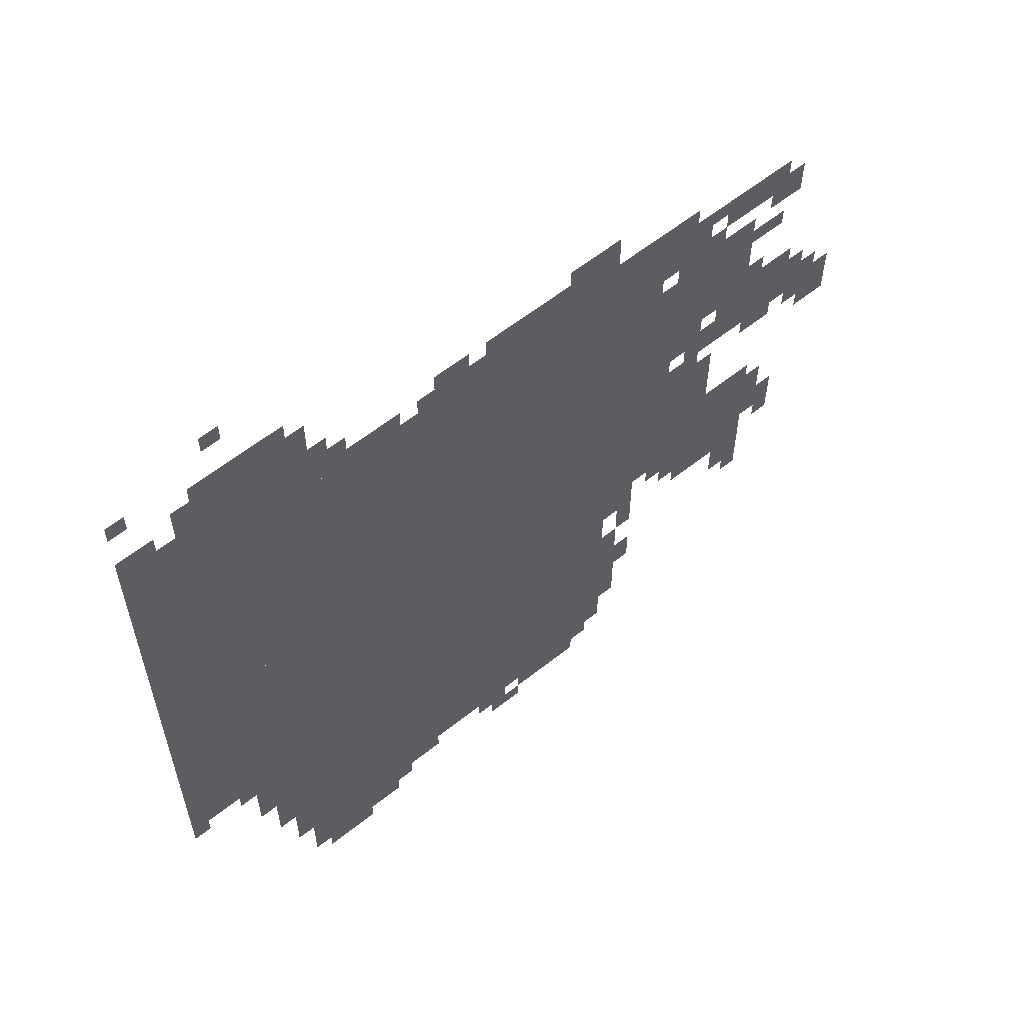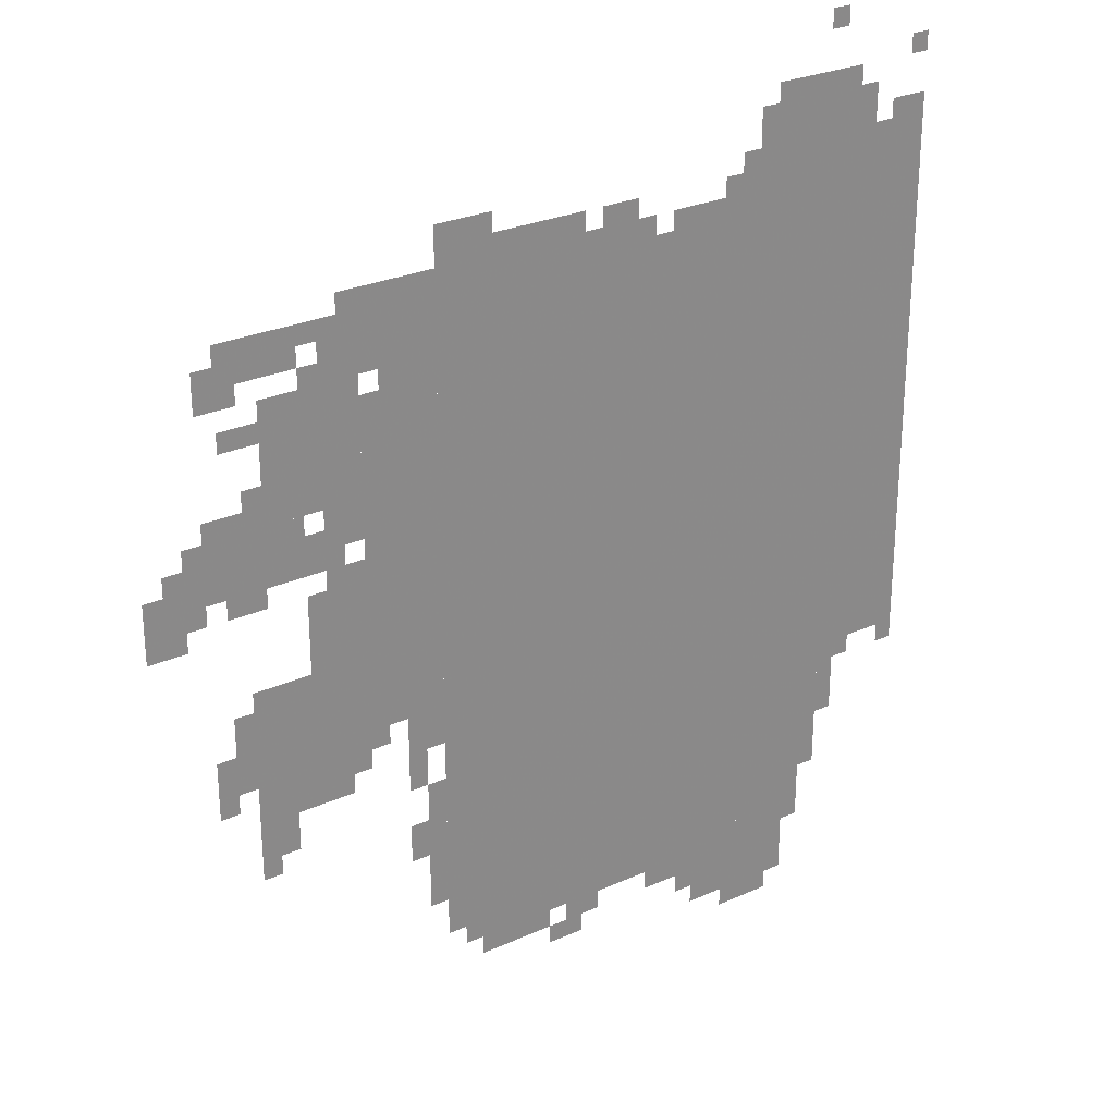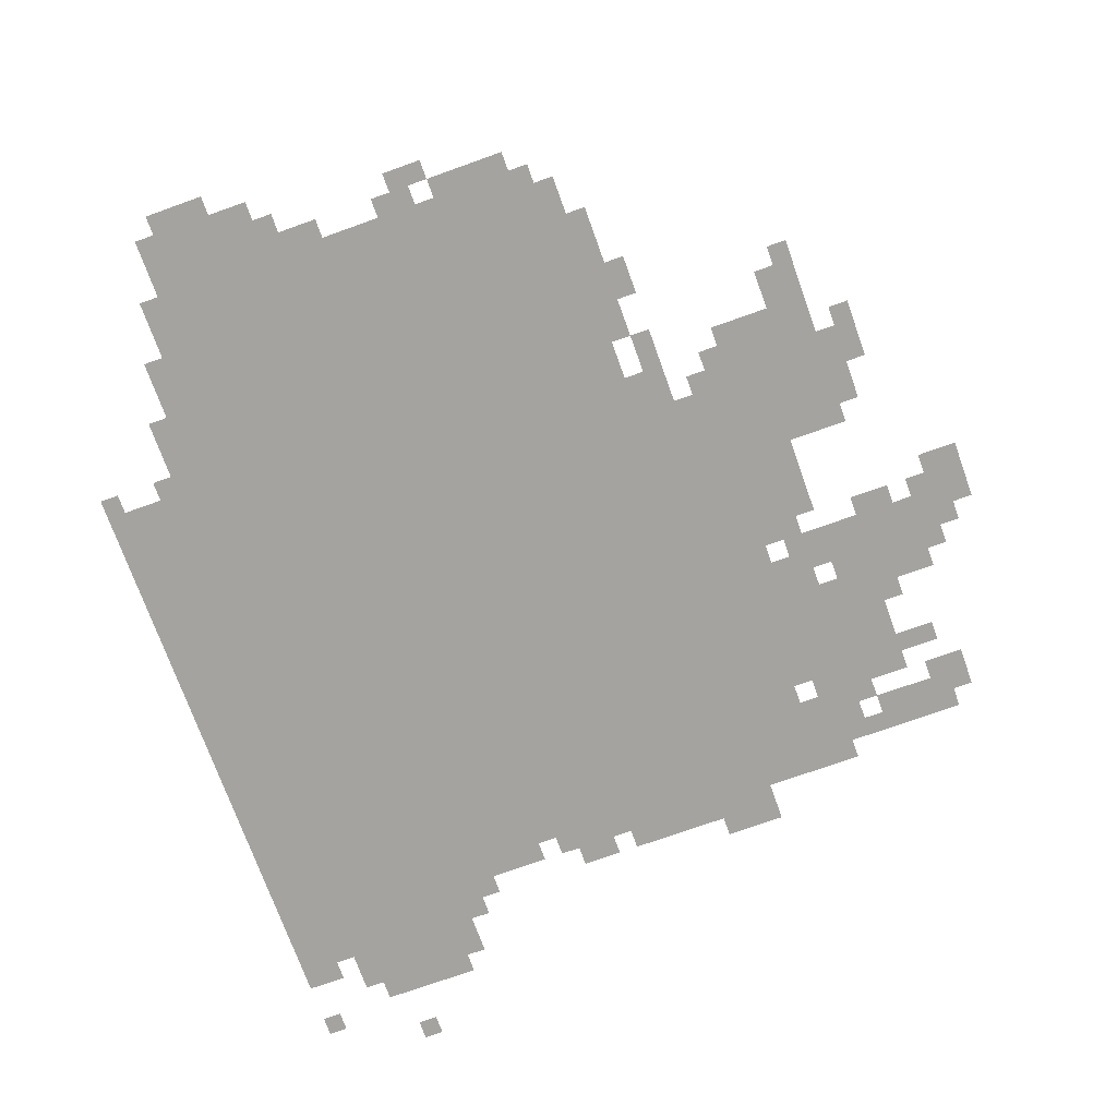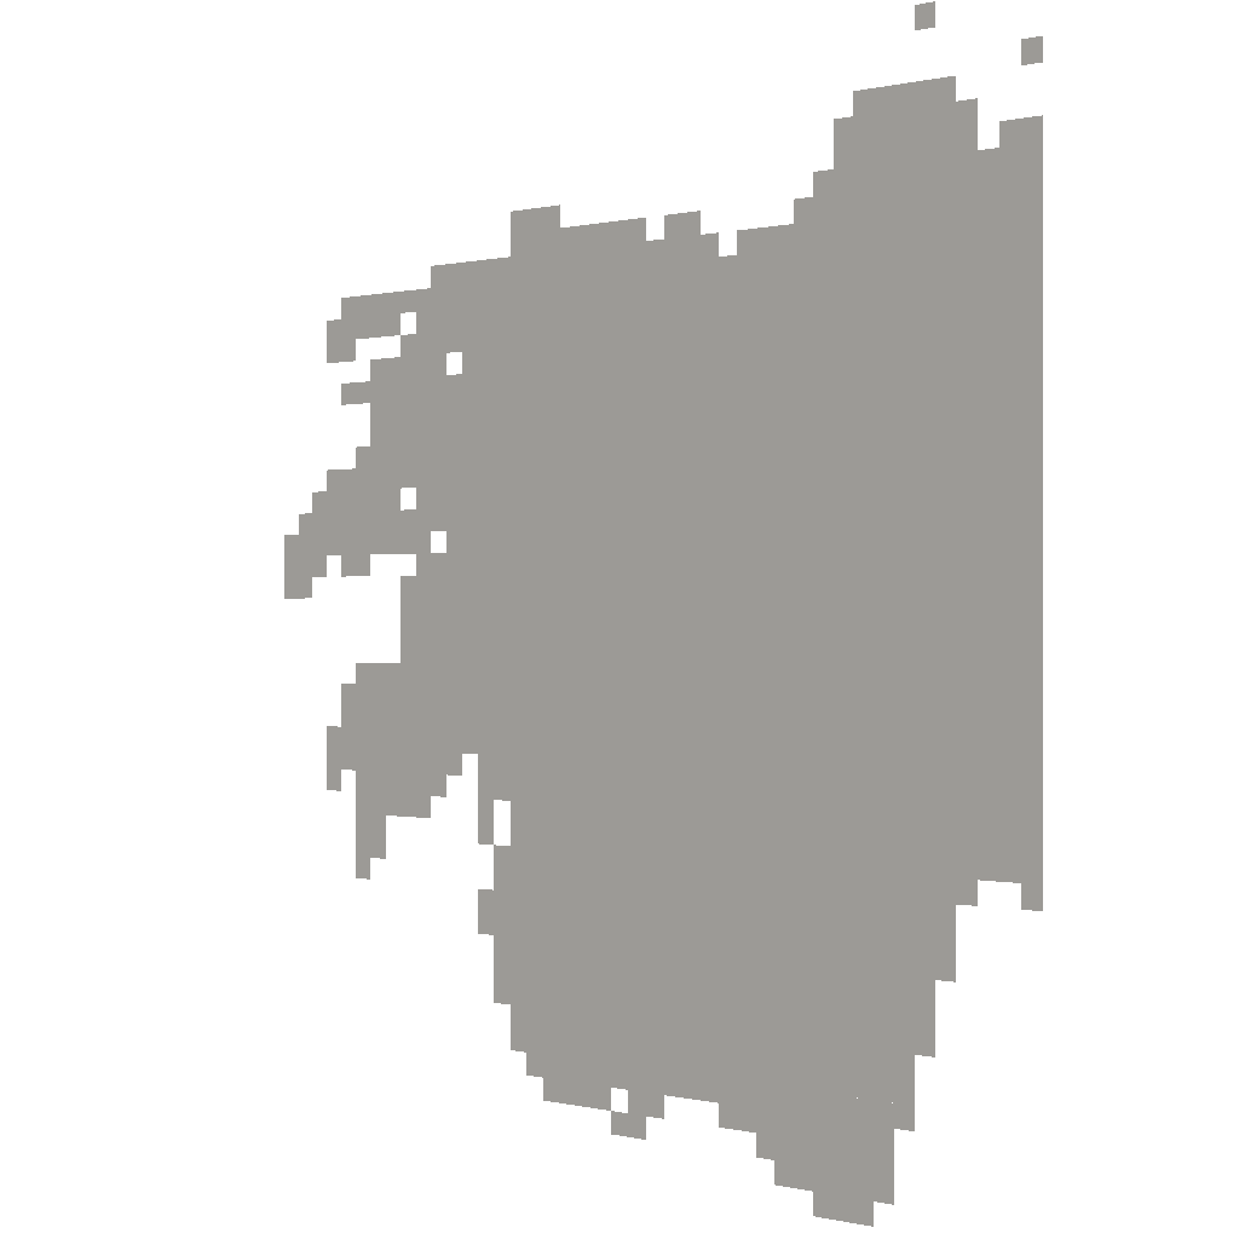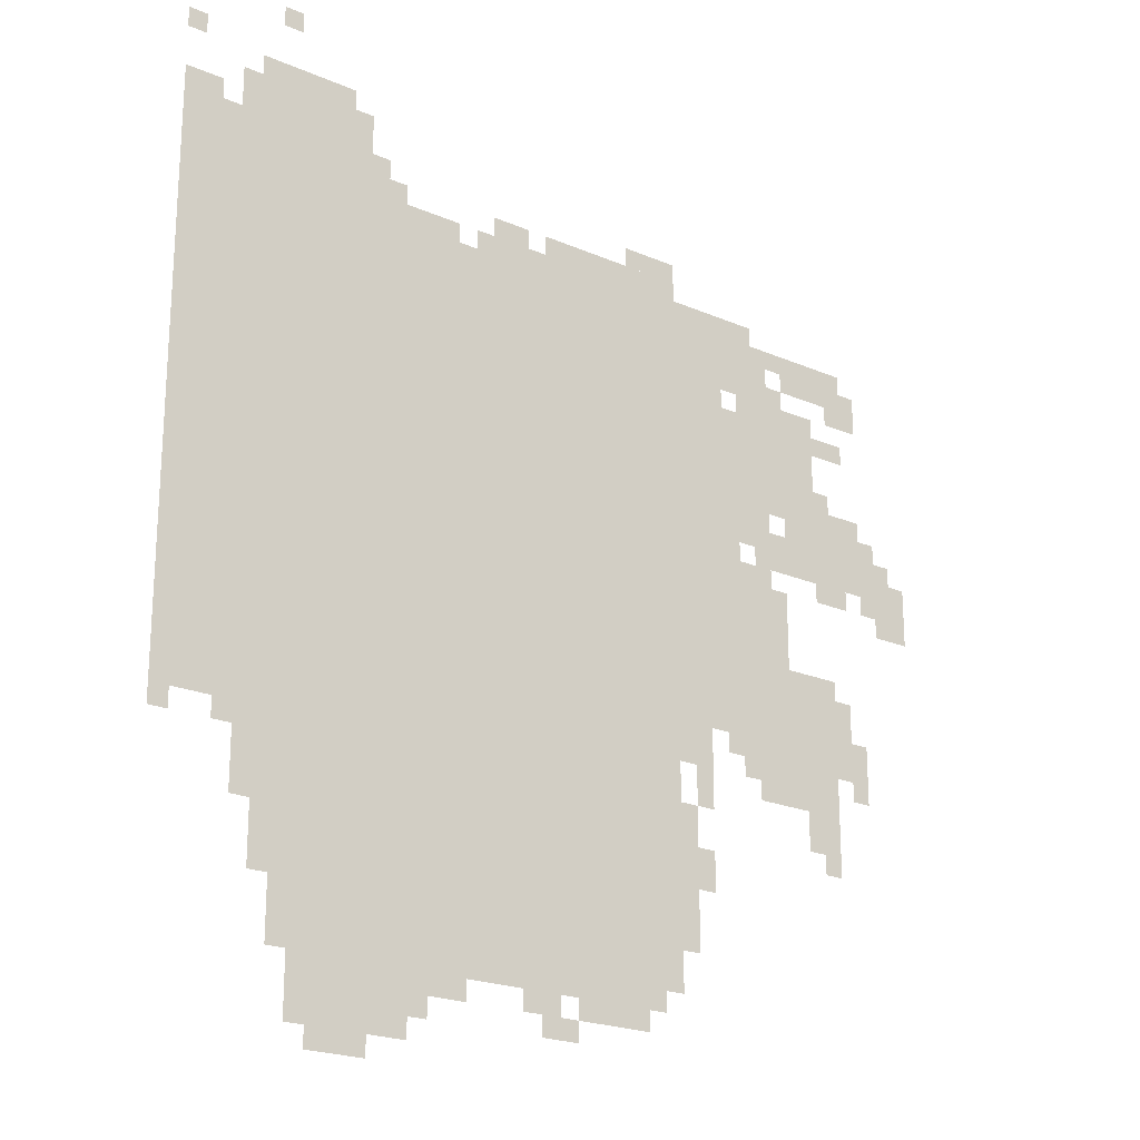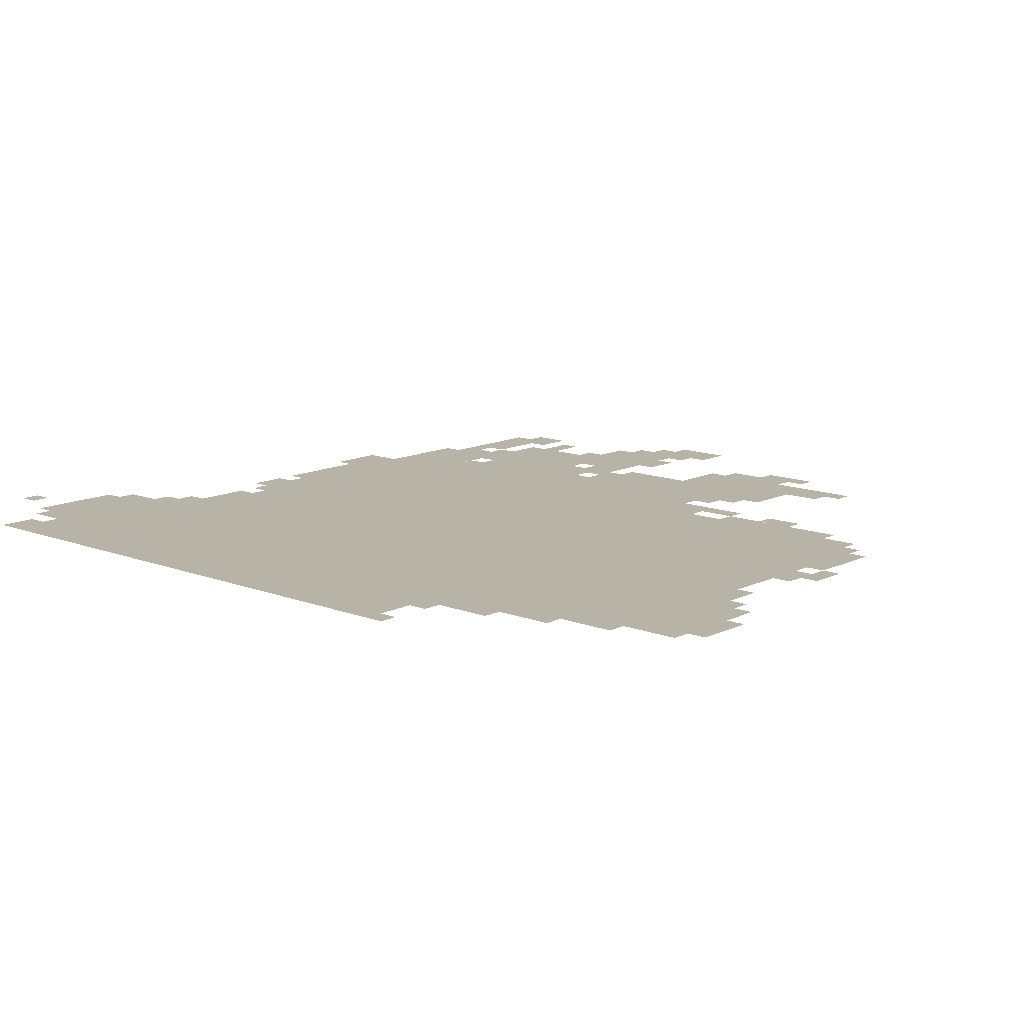
<metadata>
{"format":"obj","ext":"obj","renderer":"f3d","projection":"perspective","resolution":1024,"background":"white","views":[{"elev":60.0,"azim":-39.1,"up":"+Y"},{"elev":27.3,"azim":145.4,"up":"+Y"},{"elev":-72.8,"azim":19.7,"up":"+Z"},{"elev":-0.0,"azim":-137.9,"up":"+Y"},{"elev":-21.7,"azim":-37.4,"up":"+Y"},{"elev":12.7,"azim":-48.1,"up":"+Z"}]}
</metadata>
<code>
g haerbin_rw2-mesh
v -480 161 0
v -480 705 0
v -1184 705 0
v -1184 161 0
v -480 705 0
v -480 1249 0
v -1184 1249 0
v -1184 705 0
v -1184 449 0
v -1184 897 0
v -1375 897 0
v -1375 449 0
v -1184 897 0
v -1184 1345 0
v -1375 1345 0
v -1375 897 0
v -160 513 0
v -160 705 0
v -352 705 0
v -352 513 0
v -352 833 0
v -352 1121 0
v -480 1121 0
v -480 833 0
v -352 577 0
v -352 833 0
v -480 833 0
v -480 577 0
v -192 961 0
v -192 1153 0
v -352 1153 0
v -352 961 0
v -960 33 0
v -960 161 0
v -1152 161 0
v -1152 33 0
v -320 1153 0
v -320 1281 0
v -480 1281 0
v -480 1153 0
v -1056 1249 0
v -1056 1409 0
v -1184 1409 0
v -1184 1249 0
v -64 865 0
v -64 961 0
v -256 961 0
v -256 865 0
v -256 705 0
v -256 833 0
v -352 833 0
v -352 705 0
v -608 1249 0
v -608 1313 0
v -736 1313 0
v -736 1249 0
v -480 1249 0
v -480 1313 0
v -608 1313 0
v -608 1249 0
v -512 129 0
v -512 161 0
v -736 161 0
v -736 129 0
v -736 129 0
v -736 161 0
v -960 161 0
v -960 129 0
v 0 801 0
v 0 897 0
v -64 897 0
v -64 801 0
v -1184 1345 0
v -1184 1441 0
v -1248 1441 0
v -1248 1345 0
v -448 321 0
v -448 449 0
v -480 449 0
v -480 321 0
v -1184 321 0
v -1184 449 0
v -1216 449 0
v -1216 321 0
v -160 417 0
v -160 481 0
v -224 481 0
v -224 417 0
v -768 1249 0
v -768 1313 0
v -832 1313 0
v -832 1249 0
v -160 481 0
v -160 513 0
v -256 513 0
v -256 481 0
v -96 1185 0
v -96 1217 0
v -192 1217 0
v -192 1185 0
v -896 1249 0
v -896 1281 0
v -992 1281 0
v -992 1249 0
v -128 1217 0
v -128 1249 0
v -224 1249 0
v -224 1217 0
v -448 225 0
v -448 321 0
v -480 321 0
v -480 225 0
v -1184 225 0
v -1184 321 0
v -1216 321 0
v -1216 225 0
v -224 1217 0
v -224 1249 0
v -320 1249 0
v -320 1217 0
v -1248 1345 0
v -1248 1409 0
v -1280 1409 0
v -1280 1345 0
v -1312 1345 0
v -1312 1377 0
v -1375 1377 0
v -1375 1345 0
v -384 1121 0
v -384 1153 0
v -448 1153 0
v -448 1121 0
v -1024 1281 0
v -1024 1345 0
v -1056 1345 0
v -1056 1281 0
v -96 545 0
v -96 609 0
v -128 609 0
v -128 545 0
v -96 961 0
v -96 993 0
v -160 993 0
v -160 961 0
v -1024 1 0
v -1024 33 0
v -1088 33 0
v -1088 1 0
v -864 97 0
v -864 129 0
v -928 129 0
v -928 97 0
v -448 513 0
v -448 577 0
v -480 577 0
v -480 513 0
v -128 833 0
v -128 865 0
v -192 865 0
v -192 833 0
v -704 65 0
v -704 129 0
v -736 129 0
v -736 65 0
v -416 321 0
v -416 385 0
v -448 385 0
v -448 321 0
v -256 865 0
v -256 929 0
v -288 929 0
v -288 865 0
v -96 1153 0
v -96 1185 0
v -160 1185 0
v -160 1153 0
v -288 1153 0
v -288 1217 0
v -320 1217 0
v -320 1153 0
v -320 897 0
v -320 961 0
v -352 961 0
v -352 897 0
v -128 1089 0
v -128 1121 0
v -192 1121 0
v -192 1089 0
v -416 513 0
v -416 577 0
v -448 577 0
v -448 513 0
v -128 545 0
v -128 609 0
v -160 609 0
v -160 545 0
v -416 449 0
v -416 513 0
v -448 513 0
v -448 449 0
v -1216 321 0
v -1216 385 0
v -1248 385 0
v -1248 321 0
v -1216 385 0
v -1216 449 0
v -1248 449 0
v -1248 385 0
v -192 1185 0
v -192 1217 0
v -256 1217 0
v -256 1185 0
v -992 1249 0
v -992 1281 0
v -1056 1281 0
v -1056 1249 0
v -288 897 0
v -288 961 0
v -320 961 0
v -320 897 0
v -128 609 0
v -128 673 0
v -160 673 0
v -160 609 0
v -288 833 0
v -288 897 0
v -320 897 0
v -320 833 0
v -544 97 0
v -544 129 0
v -608 129 0
v -608 97 0
v -1088 1409 0
v -1088 1441 0
v -1152 1441 0
v -1152 1409 0
v -256 481 0
v -256 513 0
v -320 513 0
v -320 481 0
v -480 1313 0
v -480 1345 0
v -544 1345 0
v -544 1313 0
v -608 97 0
v -608 129 0
v -672 129 0
v -672 97 0
v -352 545 0
v -352 577 0
v -384 577 0
v -384 545 0
v -32 897 0
v -32 929 0
v -64 929 0
v -64 897 0
v -320 833 0
v -320 865 0
v -352 865 0
v -352 833 0
v -160 993 0
v -160 1025 0
v -192 1025 0
v -192 993 0
v -64 833 0
v -64 865 0
v -96 865 0
v -96 833 0
v -928 65 0
v -928 97 0
v -960 97 0
v -960 65 0
v -736 97 0
v -736 129 0
v -768 129 0
v -768 97 0
v -1152 129 0
v -1152 161 0
v -1184 161 0
v -1184 129 0
v -160 385 0
v -160 417 0
v -192 417 0
v -192 385 0
v -1248 417 0
v -1248 449 0
v -1280 449 0
v -1280 417 0
v -1344 417 0
v -1344 449 0
v -1375 449 0
v -1375 417 0
v -672 65 0
v -672 97 0
v -704 97 0
v -704 65 0
v -256 1153 0
v -256 1185 0
v -288 1185 0
v -288 1153 0
v -96 513 0
v -96 545 0
v -128 545 0
v -128 513 0
v -928 97 0
v -928 129 0
v -960 129 0
v -960 97 0
v -1088 1 0
v -1088 33 0
v -1120 33 0
v -1120 1 0
v -448 1121 0
v -448 1153 0
v -480 1153 0
v -480 1121 0
v -160 961 0
v -160 993 0
v -192 993 0
v -192 961 0
v -1152 1409 0
v -1152 1441 0
v -1184 1441 0
v -1184 1409 0
v -992 1281 0
v -992 1313 0
v -1024 1313 0
v -1024 1281 0
v -736 1249 0
v -736 1281 0
v -768 1281 0
v -768 1249 0
v -832 1249 0
v -832 1281 0
v -864 1281 0
v -864 1249 0
v -544 1313 0
v -544 1345 0
v -576 1345 0
v -576 1313 0
v -1184 1505 0
v -1184 1537 0
v -1216 1537 0
v -1216 1505 0
v -1344 1441 0
v -1344 1473 0
v -1375 1473 0
v -1375 1441 0
g haerbin_rw2-mesh_0
f 3 2 1
f 1 4 3
f 7 6 5
f 5 8 7
f 11 10 9
f 9 12 11
f 15 14 13
f 13 16 15
f 19 18 17
f 17 20 19
f 23 22 21
f 21 24 23
f 27 26 25
f 25 28 27
f 31 30 29
f 29 32 31
f 35 34 33
f 33 36 35
f 39 38 37
f 37 40 39
f 43 42 41
f 41 44 43
f 47 46 45
f 45 48 47
f 51 50 49
f 49 52 51
f 55 54 53
f 53 56 55
f 59 58 57
f 57 60 59
f 63 62 61
f 61 64 63
f 67 66 65
f 65 68 67
f 71 70 69
f 69 72 71
f 75 74 73
f 73 76 75
f 79 78 77
f 77 80 79
f 83 82 81
f 81 84 83
f 87 86 85
f 85 88 87
f 91 90 89
f 89 92 91
f 95 94 93
f 93 96 95
f 99 98 97
f 97 100 99
f 103 102 101
f 101 104 103
f 107 106 105
f 105 108 107
f 111 110 109
f 109 112 111
f 115 114 113
f 113 116 115
f 119 118 117
f 117 120 119
f 123 122 121
f 121 124 123
f 127 126 125
f 125 128 127
f 131 130 129
f 129 132 131
f 135 134 133
f 133 136 135
f 139 138 137
f 137 140 139
f 143 142 141
f 141 144 143
f 147 146 145
f 145 148 147
f 151 150 149
f 149 152 151
f 155 154 153
f 153 156 155
f 159 158 157
f 157 160 159
f 163 162 161
f 161 164 163
f 167 166 165
f 165 168 167
f 171 170 169
f 169 172 171
f 175 174 173
f 173 176 175
f 179 178 177
f 177 180 179
f 183 182 181
f 181 184 183
f 187 186 185
f 185 188 187
f 191 190 189
f 189 192 191
f 195 194 193
f 193 196 195
f 199 198 197
f 197 200 199
f 203 202 201
f 201 204 203
f 207 206 205
f 205 208 207
f 211 210 209
f 209 212 211
f 215 214 213
f 213 216 215
f 219 218 217
f 217 220 219
f 223 222 221
f 221 224 223
f 227 226 225
f 225 228 227
f 231 230 229
f 229 232 231
f 235 234 233
f 233 236 235
f 239 238 237
f 237 240 239
f 243 242 241
f 241 244 243
f 247 246 245
f 245 248 247
f 251 250 249
f 249 252 251
f 255 254 253
f 253 256 255
f 259 258 257
f 257 260 259
f 263 262 261
f 261 264 263
f 267 266 265
f 265 268 267
f 271 270 269
f 269 272 271
f 275 274 273
f 273 276 275
f 279 278 277
f 277 280 279
f 283 282 281
f 281 284 283
f 287 286 285
f 285 288 287
f 291 290 289
f 289 292 291
f 295 294 293
f 293 296 295
f 299 298 297
f 297 300 299
f 303 302 301
f 301 304 303
f 307 306 305
f 305 308 307
f 311 310 309
f 309 312 311
f 315 314 313
f 313 316 315
f 319 318 317
f 317 320 319
f 323 322 321
f 321 324 323
f 327 326 325
f 325 328 327
f 331 330 329
f 329 332 331
f 335 334 333
f 333 336 335
f 339 338 337
f 337 340 339
f 343 342 341
f 341 344 343
f 347 346 345
f 345 348 347

</code>
